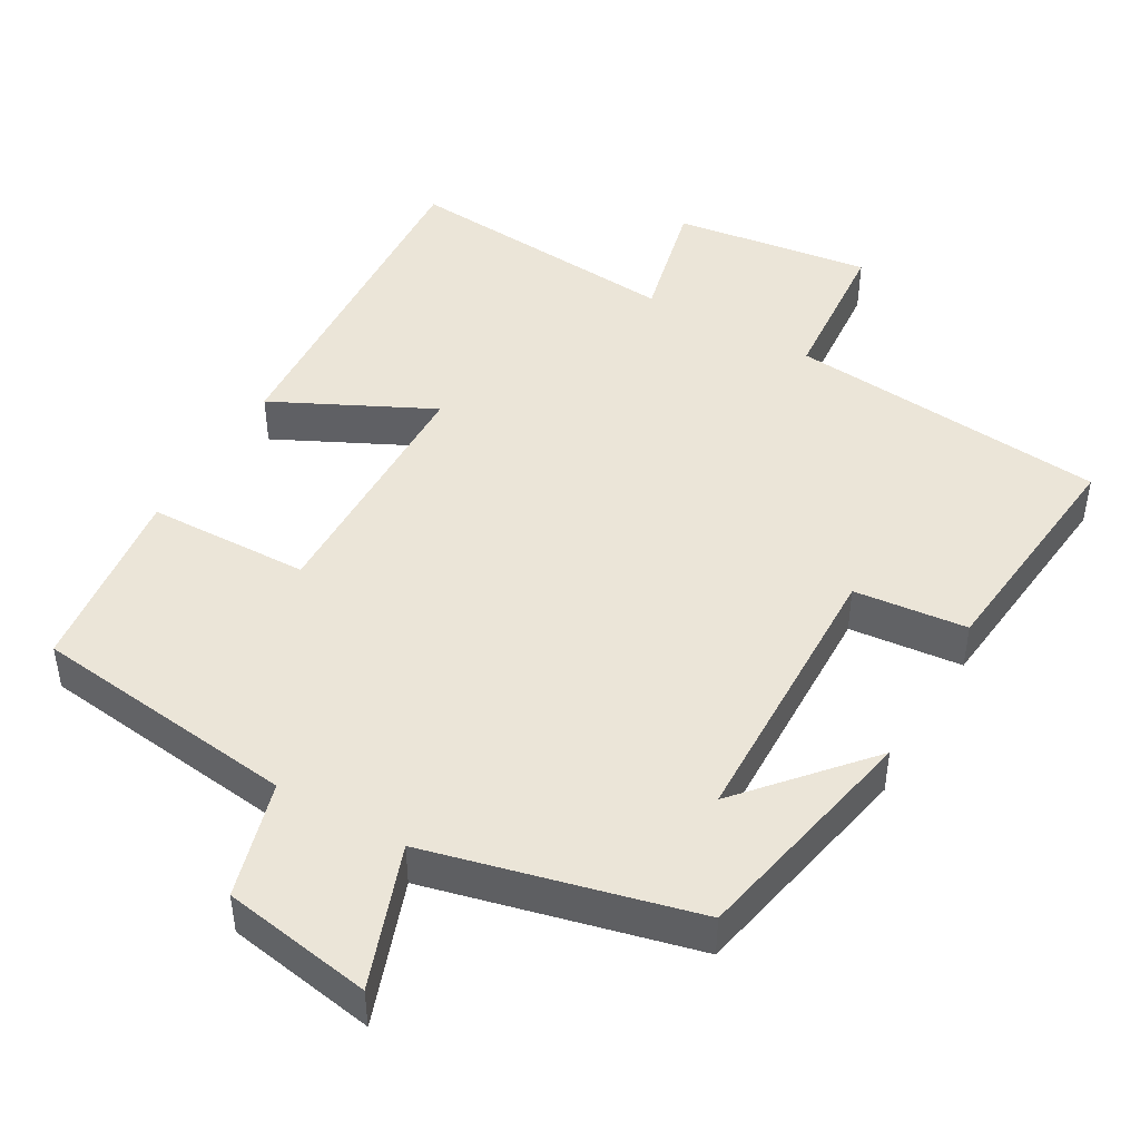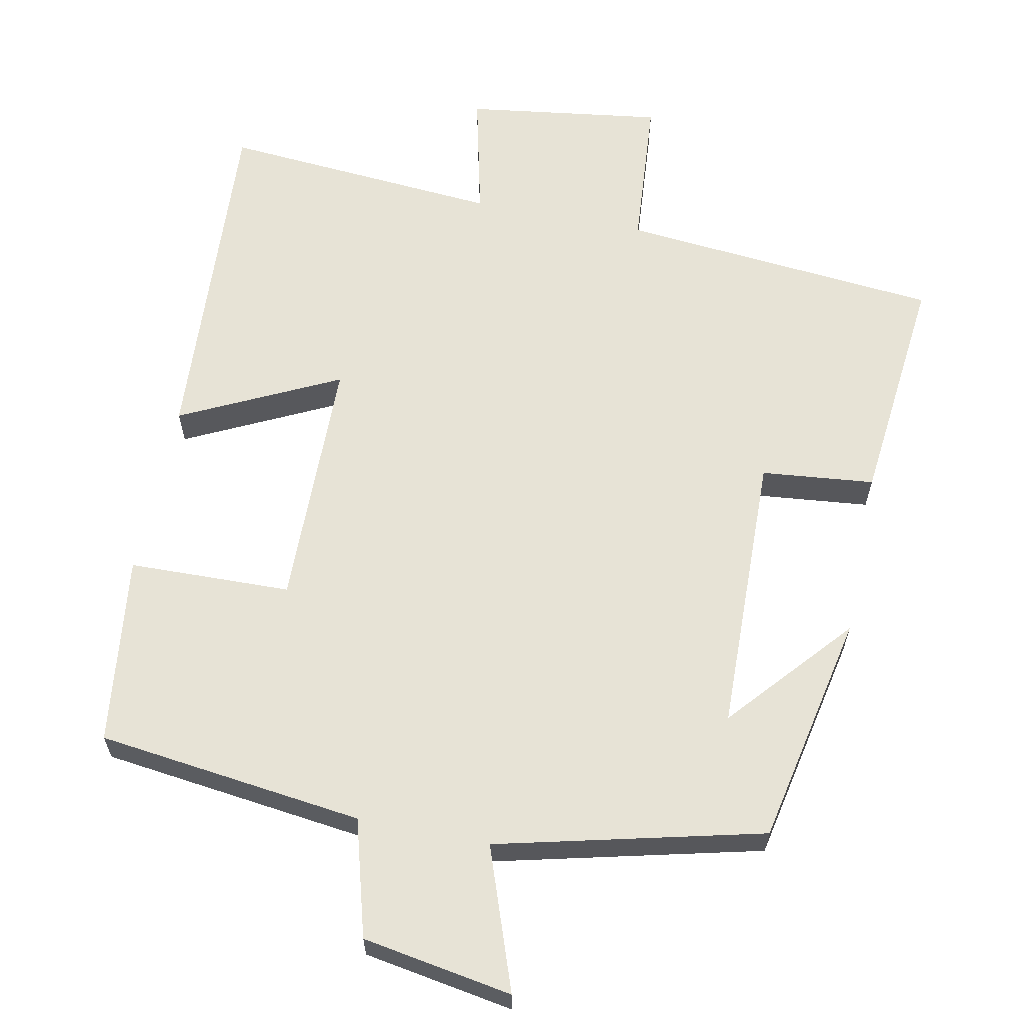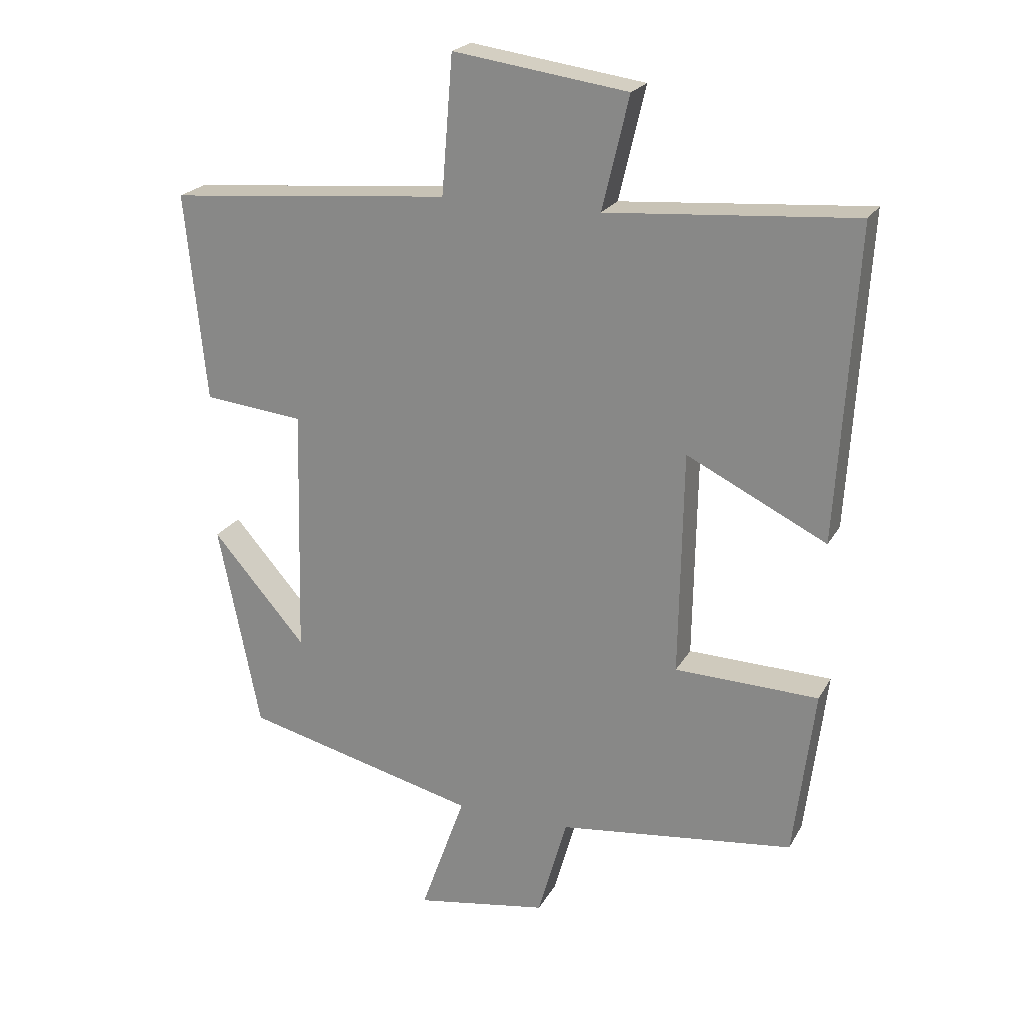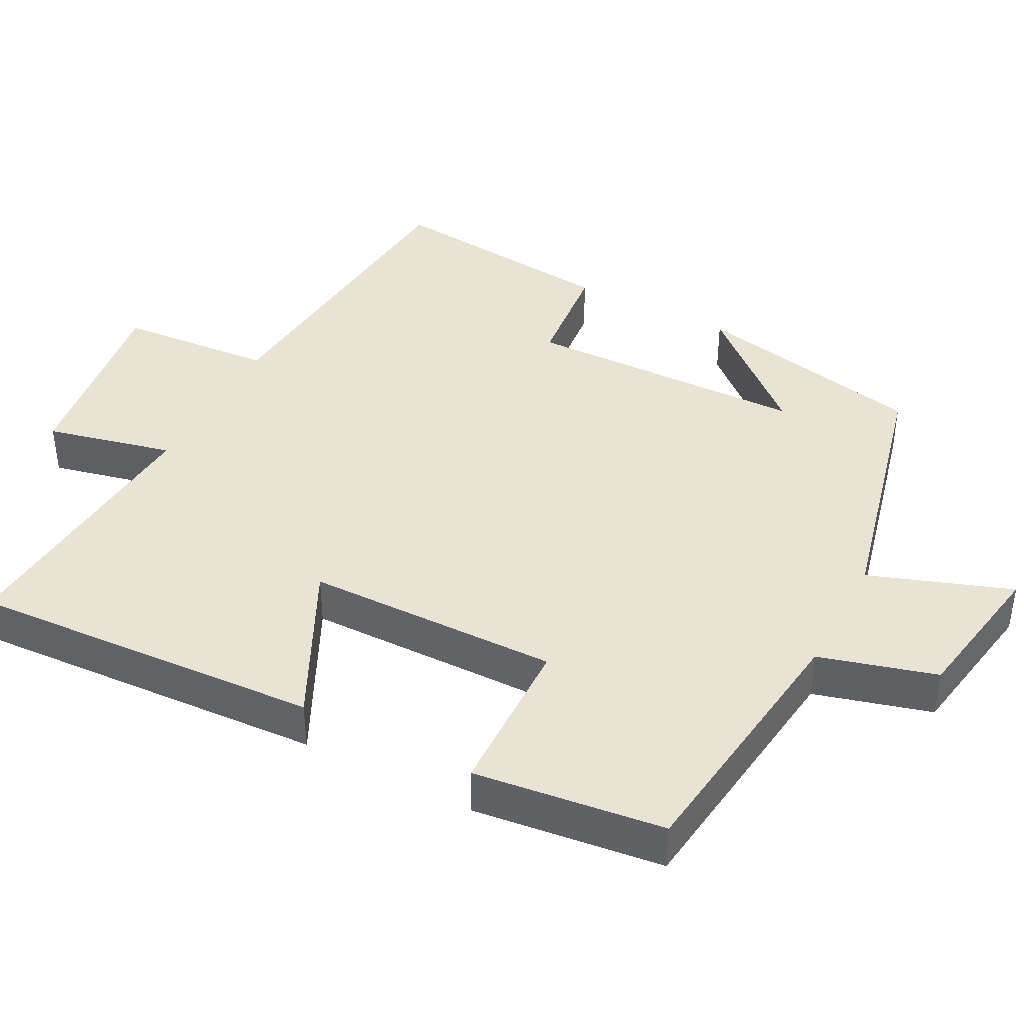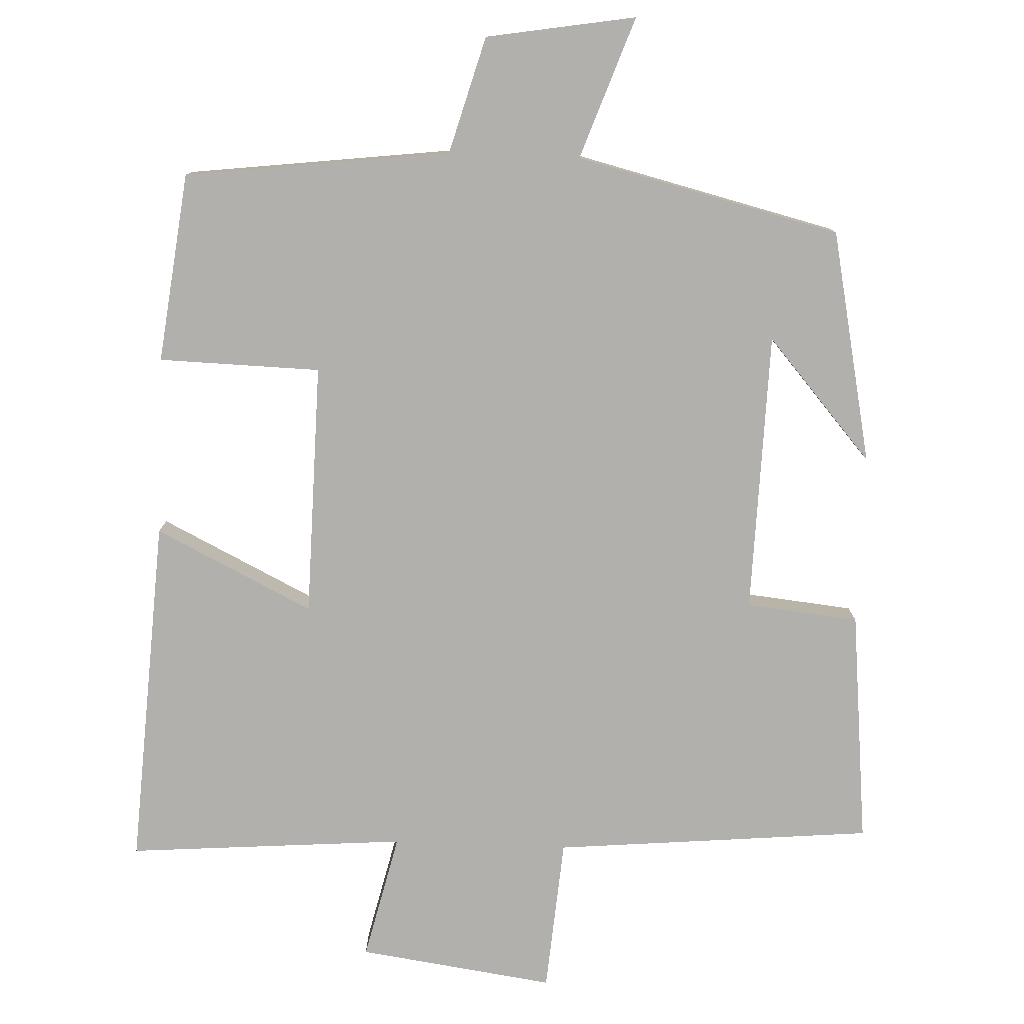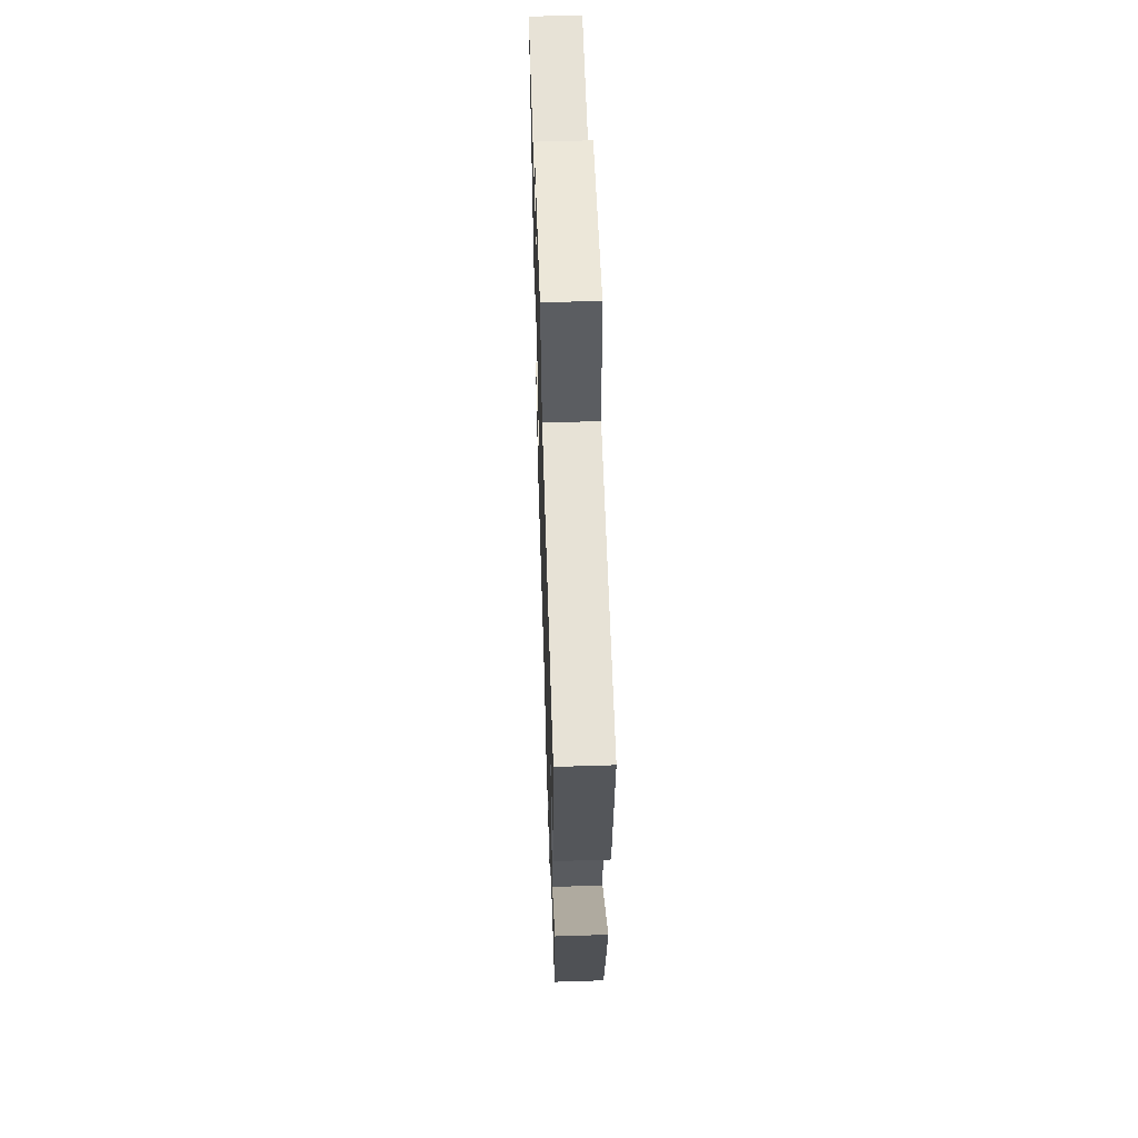
<metadata>
{"format":"obj","ext":"obj","renderer":"f3d","projection":"perspective","resolution":1024,"background":"white","views":[{"elev":45.9,"azim":-150.1,"up":"+Y"},{"elev":62.7,"azim":-168.5,"up":"+Y"},{"elev":22.0,"azim":22.2,"up":"+Z"},{"elev":41.0,"azim":117.8,"up":"+Y"},{"elev":-78.6,"azim":177.8,"up":"+Y"},{"elev":58.7,"azim":-91.9,"up":"+Z"}]}
</metadata>
<code>
v -0.436 0.07 -0.411
v -0.5 0.07 -0.093
v -0.356 0.07 -0.259
v -0.346 0.07 0.125
v -0.5 0.07 0.141
v -0.532 0.07 0.461
v -0.096 0.07 0.5
v -0.079 0.07 0.711
v 0.189 0.07 0.673
v 0.148 0.07 0.5
v 0.529 0.07 0.529
v 0.5 0.07 0.049
v 0.285 0.07 0.155
v 0.279 0.07 -0.191
v 0.5 0.07 -0.197
v 0.468 0.07 -0.456
v 0.105 0.07 -0.5
v 0.06 0.07 -0.659
v -0.144 0.07 -0.693
v -0.075 0.07 -0.5
v -0.436 0 -0.411
v -0.5 0 -0.093
v -0.356 0 -0.259
v -0.346 0 0.125
v -0.5 0 0.141
v -0.532 0 0.461
v -0.096 0 0.5
v -0.079 0 0.711
v 0.189 0 0.673
v 0.148 0 0.5
v 0.529 0 0.529
v 0.5 0 0.049
v 0.285 0 0.155
v 0.279 0 -0.191
v 0.5 0 -0.197
v 0.468 0 -0.456
v 0.105 0 -0.5
v 0.06 0 -0.659
v -0.144 0 -0.693
v -0.075 0 -0.5
f 17 18 19 20
f 17 20 1
f 16 17 1
f 15 16 1
f 14 15 1
f 13 14 1
f 10 11 12 13
f 10 13 1
f 7 8 9 10
f 6 7 10
f 5 6 10
f 4 5 10
f 3 4 10
f 3 10 1
f 1 2 3
f 40 39 38 37
f 21 40 37
f 21 37 36
f 21 36 35
f 21 35 34
f 21 34 33
f 33 32 31 30
f 21 33 30
f 30 29 28 27
f 30 27 26
f 30 26 25
f 30 25 24
f 30 24 23
f 21 30 23
f 23 22 21
f 1 21 22 2
f 2 22 23 3
f 3 23 24 4
f 4 24 25 5
f 5 25 26 6
f 6 26 27 7
f 7 27 28 8
f 8 28 29 9
f 9 29 30 10
f 10 30 31 11
f 11 31 32 12
f 12 32 33 13
f 13 33 34 14
f 14 34 35 15
f 15 35 36 16
f 16 36 37 17
f 17 37 38 18
f 18 38 39 19
f 19 39 40 20
f 20 40 21 1

</code>
